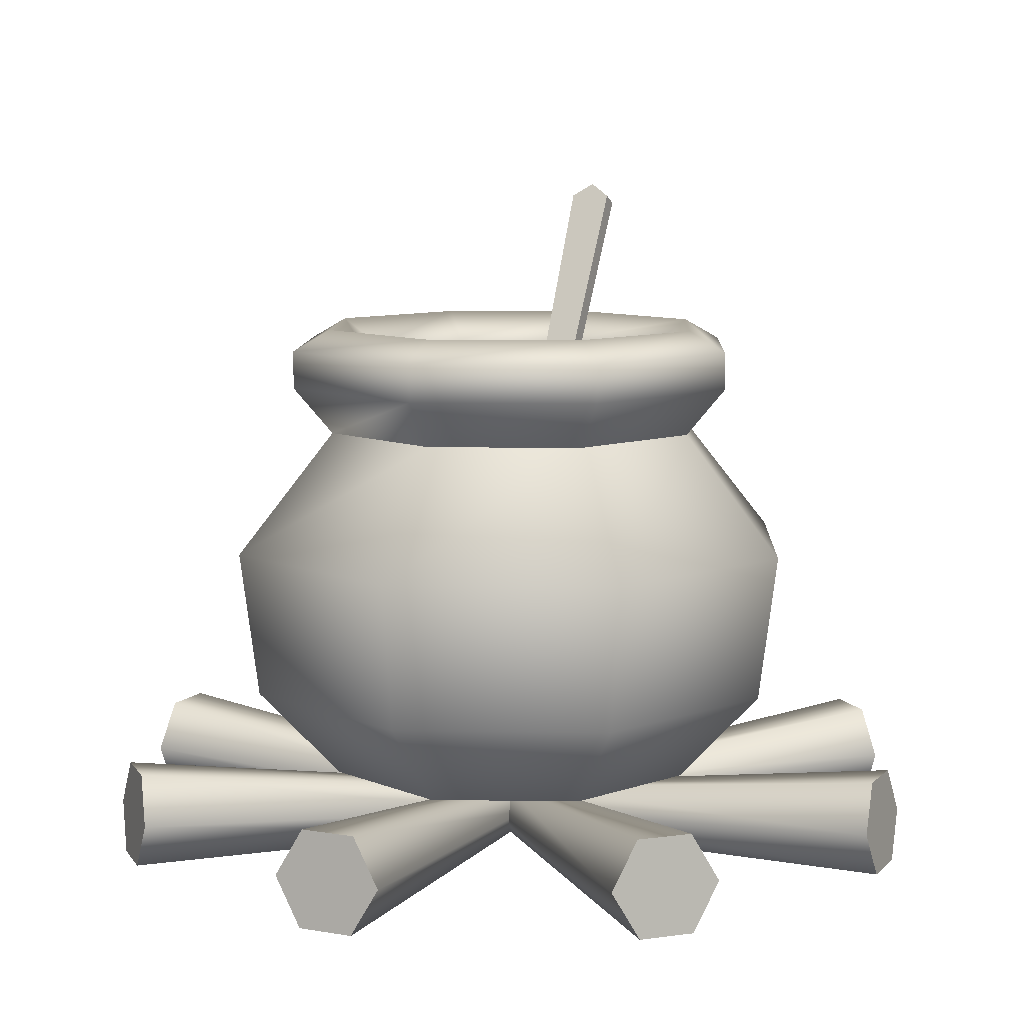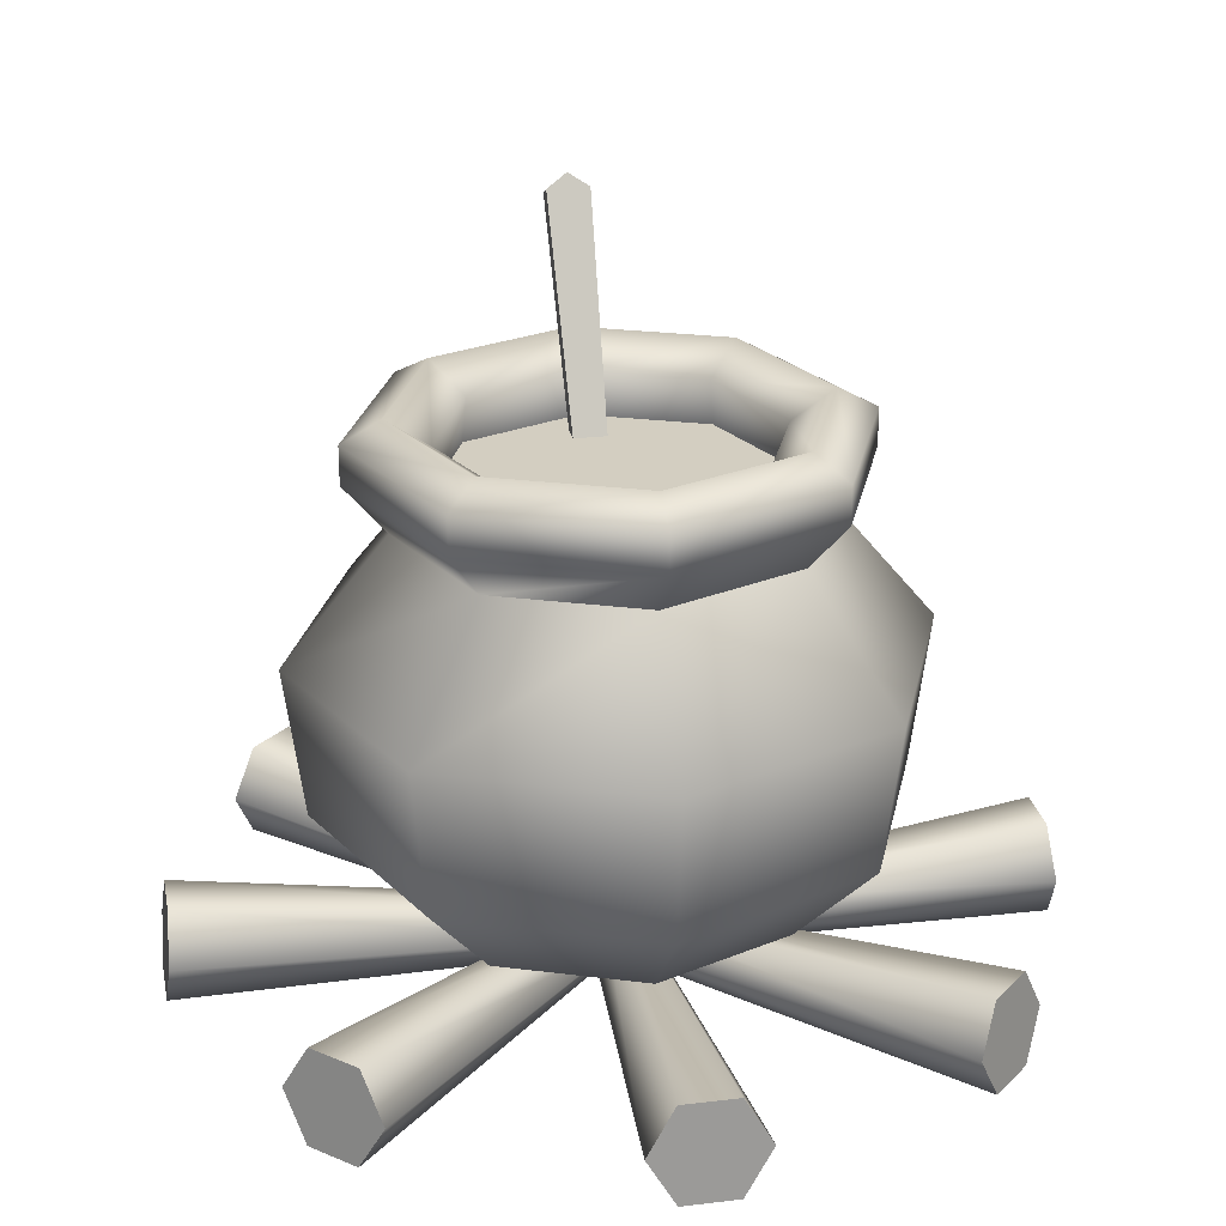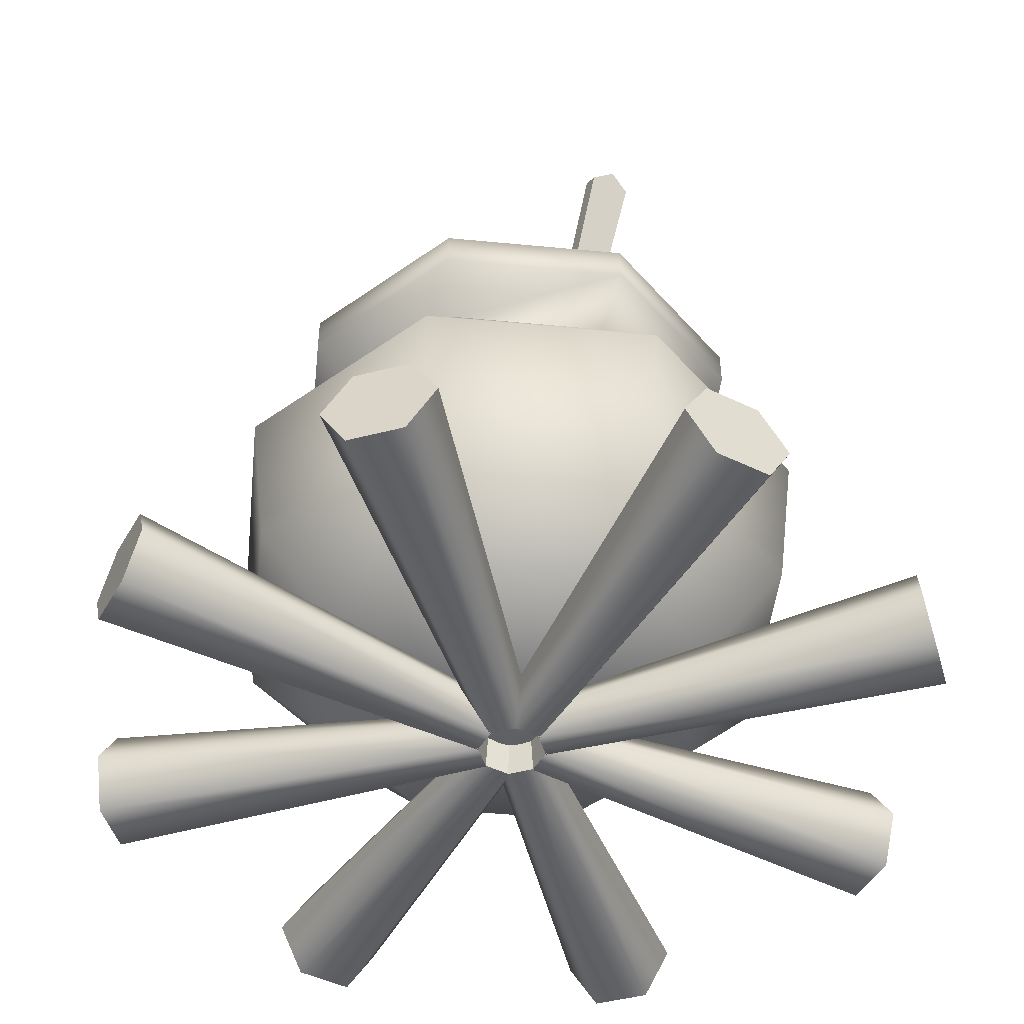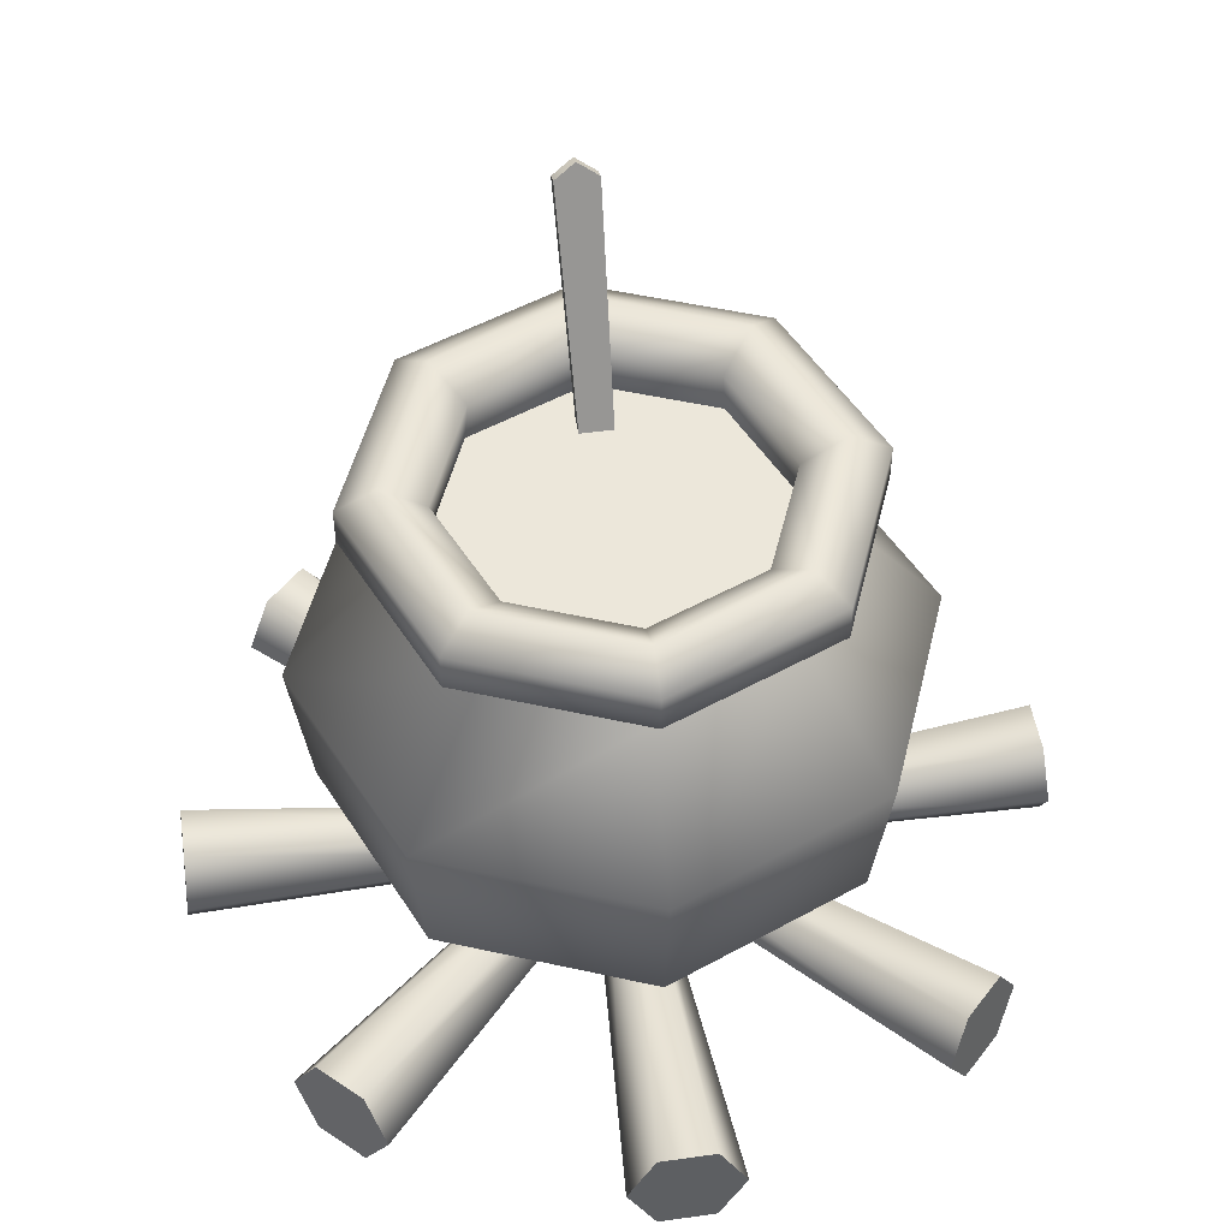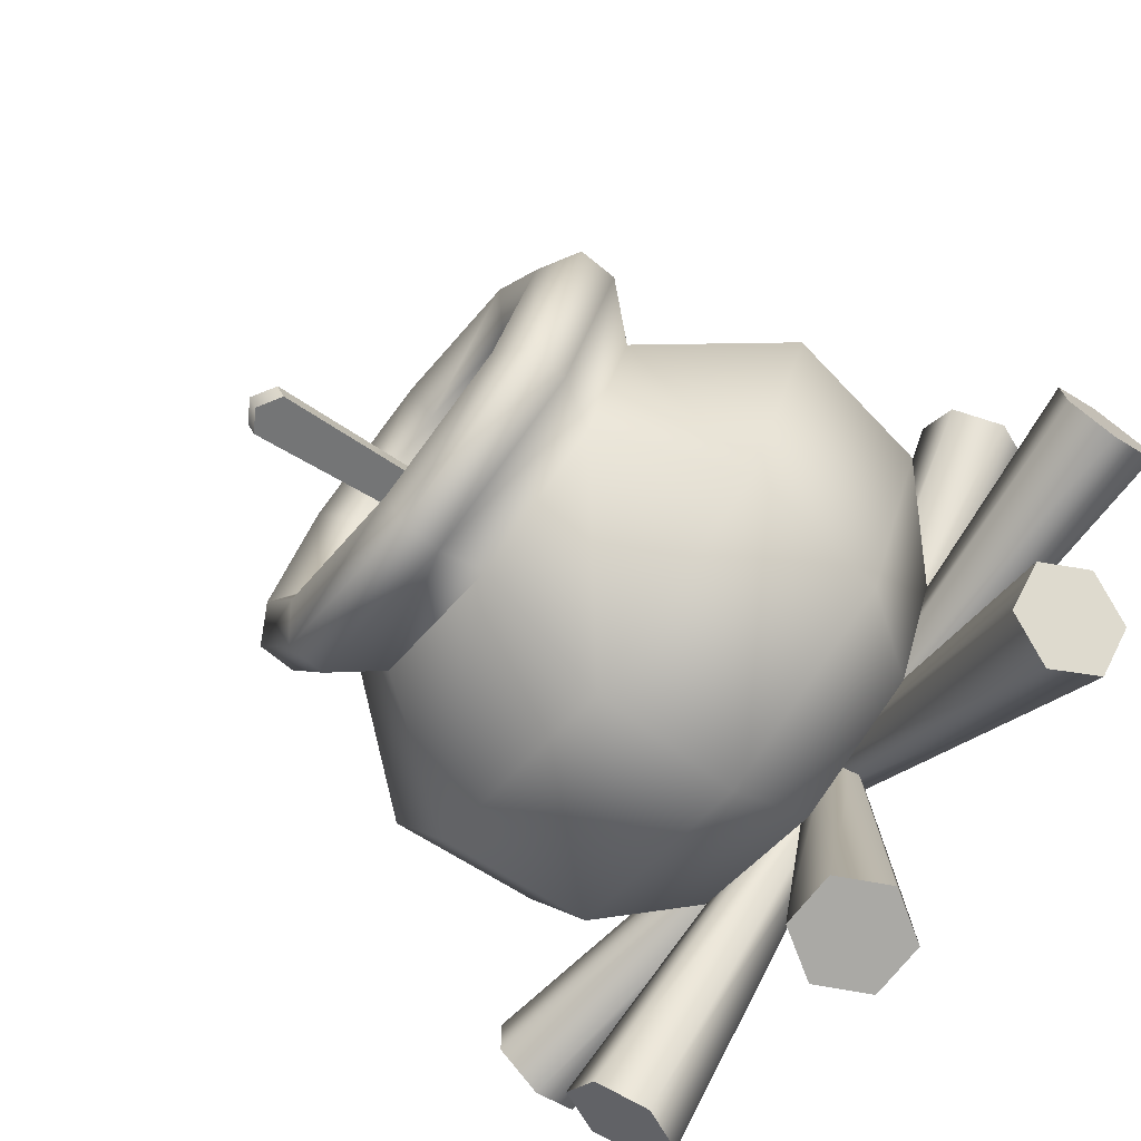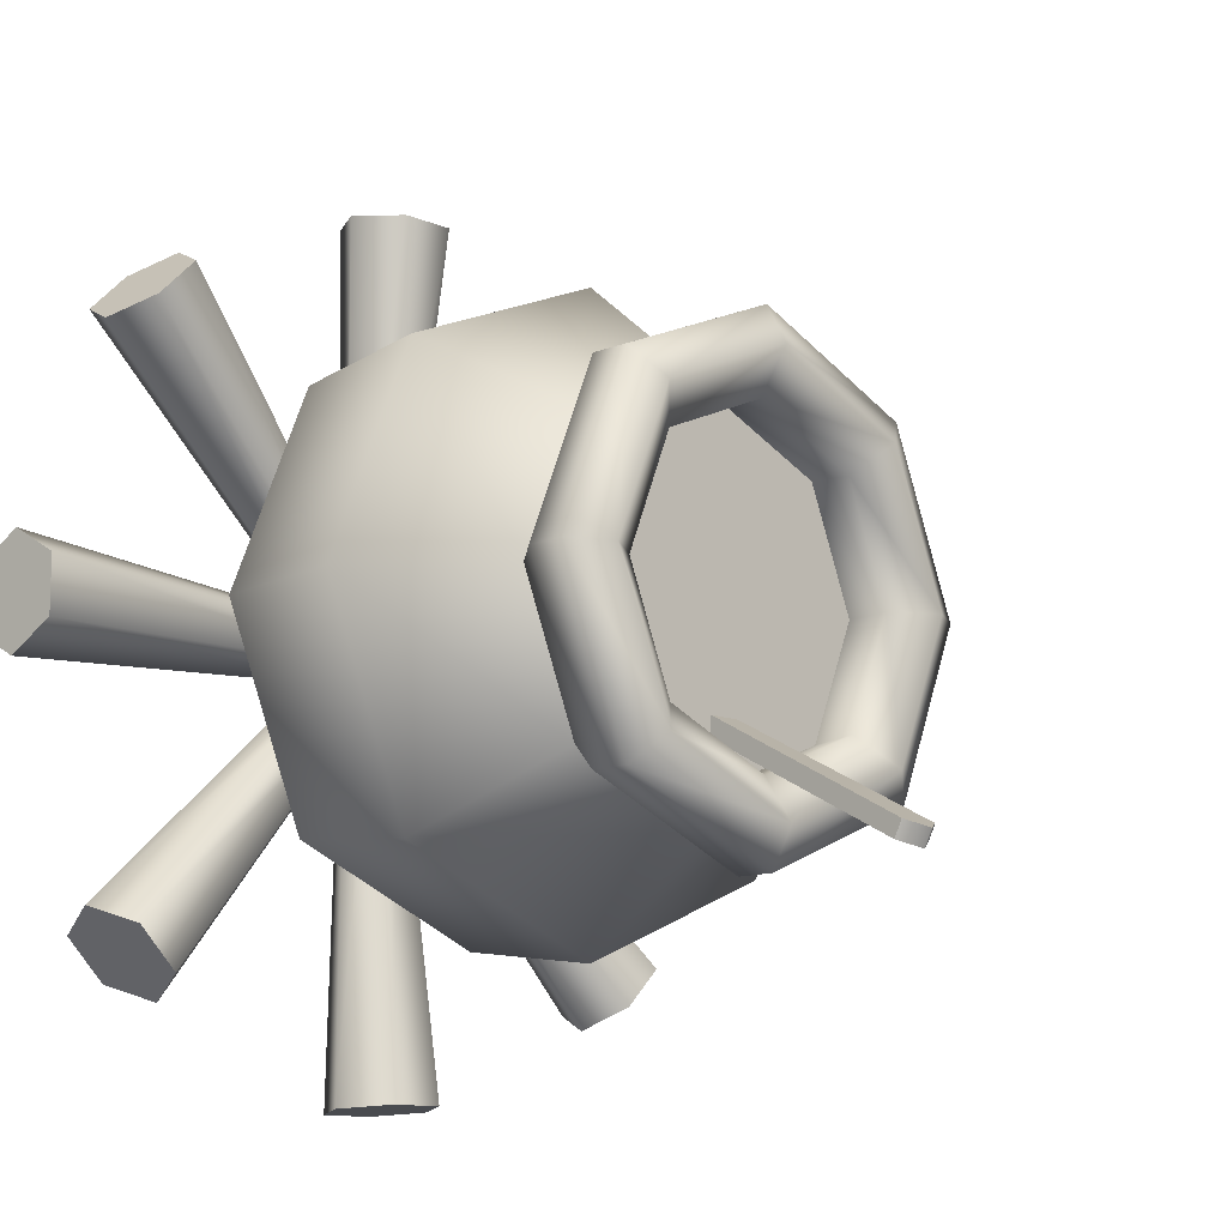
<metadata>
{"format":"obj","ext":"obj","renderer":"f3d","projection":"perspective","resolution":1024,"background":"white","views":[{"elev":9.0,"azim":24.8,"up":"+Y"},{"elev":25.1,"azim":-11.0,"up":"+Y"},{"elev":-47.5,"azim":151.3,"up":"+Y"},{"elev":50.3,"azim":-8.8,"up":"+Y"},{"elev":-73.4,"azim":-128.8,"up":"+Z"},{"elev":-11.5,"azim":134.3,"up":"+Z"}]}
</metadata>
<code>
v 0.4971 -0.4371 0.4971
v 0.7154 -0.1058 0.7154
v 0 -0.4371 0.703
v 0 -0.1058 1.012
v 0 -0.6104 0
v 0 0.4286 1.081
v 0.7642 0.4286 0.7642
v 0 0.8688 0.7159
v 0.5062 0.8688 0.5062
v 0 1.043 0.8631
v 0.6103 1.043 0.6103
v 0 1.179 0.8631
v 0.6103 1.179 0.6103
v 0 1.255 0.7243
v 0.5122 1.255 0.5122
v 0 1.153 0.573
v 0.4051 1.153 0.4051
v 0 0.9908 0.591
v 0 0.9908 0
v 0.4179 0.9908 0.4179
v 0.703 -0.4371 0
v 1.012 -0.1058 0
v 1.081 0.4286 0
v 0.7159 0.8688 0
v 0.8631 1.043 -0
v 0.8631 1.179 -0
v 0.7243 1.255 -0
v 0.573 1.153 -0
v 0.591 0.9908 0
v 0.4971 -0.4371 -0.4971
v 0.7154 -0.1058 -0.7154
v 0.7642 0.4286 -0.7642
v 0.5062 0.8688 -0.5062
v 0.6103 1.043 -0.6103
v 0.6103 1.179 -0.6103
v 0.5122 1.255 -0.5122
v 0.4051 1.153 -0.4051
v 0.4179 0.9908 -0.4179
v 0 -0.4371 -0.703
v 0 -0.1058 -1.012
v 0 0.4286 -1.081
v 0 0.8688 -0.7159
v -0 1.043 -0.8631
v -0 1.179 -0.8631
v -0 1.255 -0.7243
v -0 1.153 -0.573
v 0 0.9908 -0.591
v -0.4971 -0.4371 -0.4971
v -0.7154 -0.1058 -0.7154
v -0.7642 0.4286 -0.7642
v -0.5062 0.8688 -0.5062
v -0.6103 1.043 -0.6103
v -0.6103 1.179 -0.6103
v -0.5122 1.255 -0.5122
v -0.4051 1.153 -0.4051
v -0.4179 0.9908 -0.4179
v -0.703 -0.4371 0
v -1.012 -0.1058 0
v -1.081 0.4286 0
v -0.7159 0.8688 0
v -0.8631 1.043 0
v -0.8631 1.179 0
v -0.7243 1.255 0
v -0.573 1.153 0
v -0.591 0.9908 0
v -0.4971 -0.4371 0.4971
v -0.7154 -0.1058 0.7154
v -0.7642 0.4286 0.7642
v -0.5062 0.8688 0.5062
v -0.6103 1.043 0.6103
v -0.6103 1.179 0.6103
v -0.5122 1.255 0.5122
v -0.4051 1.153 0.4051
v -0.4179 0.9908 0.4179
v -0.05183 0.6598 -0.2092
v 0.04922 0.6598 -0.2092
v -0.07541 1.723 -0.7604
v 0.07281 1.723 -0.7604
v -0.07541 1.694 -0.8166
v 0.07281 1.694 -0.8166
v -0.05183 0.6306 -0.2654
v 0.04922 0.6306 -0.2654
v -0.001301 1.769 -0.7845
v -0.001301 1.74 -0.8407
f 3 1 2 4
f 4 2 7 6
f 6 7 9 8
f 8 9 11 10
f 10 11 13 12
f 12 13 15 14
f 14 15 17 16
f 16 17 20 18
f 19 18 20
f 3 5 1
f 1 21 22 2
f 2 22 23 7
f 7 23 24 9
f 9 24 25 11
f 11 25 26 13
f 13 26 27 15
f 15 27 28 17
f 17 28 29 20
f 19 20 29
f 1 5 21
f 21 30 31 22
f 22 31 32 23
f 23 32 33 24
f 24 33 34 25
f 25 34 35 26
f 26 35 36 27
f 27 36 37 28
f 28 37 38 29
f 19 29 38
f 21 5 30
f 30 39 40 31
f 31 40 41 32
f 32 41 42 33
f 33 42 43 34
f 34 43 44 35
f 35 44 45 36
f 36 45 46 37
f 37 46 47 38
f 19 38 47
f 30 5 39
f 39 48 49 40
f 40 49 50 41
f 41 50 51 42
f 42 51 52 43
f 43 52 53 44
f 44 53 54 45
f 45 54 55 46
f 46 55 56 47
f 19 47 56
f 39 5 48
f 48 57 58 49
f 49 58 59 50
f 50 59 60 51
f 51 60 61 52
f 52 61 62 53
f 53 62 63 54
f 54 63 64 55
f 55 64 65 56
f 19 56 65
f 48 5 57
f 57 66 67 58
f 58 67 68 59
f 59 68 69 60
f 60 69 70 61
f 61 70 71 62
f 62 71 72 63
f 63 72 73 64
f 64 73 74 65
f 19 65 74
f 57 5 66
f 66 3 4 67
f 67 4 6 68
f 68 6 8 69
f 69 8 10 70
f 70 10 12 71
f 71 12 14 72
f 72 14 16 73
f 73 16 18 74
f 19 74 18
f 66 5 3
f 75 83 77
f 84 83 78 80
f 82 84 80
f 76 82 80 78
f 81 75 77 79
f 83 76 78
f 75 76 83
f 79 84 81
f 81 84 82
f 77 83 84 79
v 0.04911 -0.5376 0.09739
v -0.04911 -0.5376 0.09739
v -0.09821 -0.6225 0.1034
v -0.04911 -0.7073 0.1094
v 0.04911 -0.7073 0.1094
v 0.09821 -0.6225 0.1034
v 0.09878 -0.3526 1.487
v -0.09878 -0.3526 1.487
v -0.1976 -0.5233 1.5
v -0.09878 -0.6939 1.512
v 0.09878 -0.6939 1.512
v 0.1976 -0.5233 1.5
v 0 -0.6225 0.1034
v 0 -0.5233 1.5
f 85 86 92 91
f 86 87 93 92
f 87 88 94 93
f 88 89 95 94
f 89 90 96 95
f 90 85 91 96
f 86 85 97
f 87 86 97
f 88 87 97
f 89 88 97
f 90 89 97
f 85 90 97
f 91 92 98
f 92 93 98
f 93 94 98
f 94 95 98
f 95 96 98
f 96 91 98
v -0.04911 -0.5376 -0.09739
v 0.04911 -0.5376 -0.09739
v 0.09821 -0.6225 -0.1034
v 0.04911 -0.7073 -0.1094
v -0.04911 -0.7073 -0.1094
v -0.09821 -0.6225 -0.1034
v -0.09878 -0.3526 -1.487
v 0.09878 -0.3526 -1.487
v 0.1976 -0.5233 -1.5
v 0.09878 -0.6939 -1.512
v -0.09878 -0.6939 -1.512
v -0.1976 -0.5233 -1.5
v 0 -0.6225 -0.1034
v 0 -0.5233 -1.5
f 99 100 106 105
f 100 101 107 106
f 101 102 108 107
f 102 103 109 108
f 103 104 110 109
f 104 99 105 110
f 100 99 111
f 101 100 111
f 102 101 111
f 103 102 111
f 104 103 111
f 99 104 111
f 105 106 112
f 106 107 112
f 107 108 112
f 108 109 112
f 109 110 112
f 110 105 112
v -0.09739 -0.5376 0.04911
v -0.09739 -0.5376 -0.04911
v -0.1034 -0.6225 -0.09821
v -0.1094 -0.7073 -0.04911
v -0.1094 -0.7073 0.04911
v -0.1034 -0.6225 0.09821
v -1.487 -0.3526 0.09878
v -1.487 -0.3526 -0.09878
v -1.5 -0.5233 -0.1976
v -1.512 -0.6939 -0.09878
v -1.512 -0.6939 0.09878
v -1.5 -0.5233 0.1976
v -0.1034 -0.6225 0
v -1.5 -0.5233 0
f 113 114 120 119
f 114 115 121 120
f 115 116 122 121
f 116 117 123 122
f 117 118 124 123
f 118 113 119 124
f 114 113 125
f 115 114 125
f 116 115 125
f 117 116 125
f 118 117 125
f 113 118 125
f 119 120 126
f 120 121 126
f 121 122 126
f 122 123 126
f 123 124 126
f 124 119 126
v 0.09739 -0.5376 -0.04911
v 0.09739 -0.5376 0.04911
v 0.1034 -0.6225 0.09821
v 0.1094 -0.7073 0.04911
v 0.1094 -0.7073 -0.04911
v 0.1034 -0.6225 -0.09821
v 1.487 -0.3526 -0.09878
v 1.487 -0.3526 0.09878
v 1.5 -0.5233 0.1976
v 1.512 -0.6939 0.09878
v 1.512 -0.6939 -0.09878
v 1.5 -0.5233 -0.1976
v 0.1034 -0.6225 0
v 1.5 -0.5233 0
f 127 128 134 133
f 128 129 135 134
f 129 130 136 135
f 130 131 137 136
f 131 132 138 137
f 132 127 133 138
f 128 127 139
f 129 128 139
f 130 129 139
f 131 130 139
f 132 131 139
f 127 132 139
f 133 134 140
f 134 135 140
f 135 136 140
f 136 137 140
f 137 138 140
f 138 133 140
v -0.03415 -0.5376 0.1036
v -0.1036 -0.5376 0.03415
v -0.1426 -0.6225 0.003685
v -0.1121 -0.7073 0.04267
v -0.04267 -0.7073 0.1121
v -0.003685 -0.6225 0.1426
v -0.9819 -0.3526 1.122
v -1.122 -0.3526 0.9819
v -1.2 -0.5233 0.9206
v -1.139 -0.6939 0.999
v -0.999 -0.6939 1.139
v -0.9206 -0.5233 1.2
v -0.07313 -0.6225 0.07313
v -1.06 -0.5233 1.06
f 141 142 148 147
f 142 143 149 148
f 143 144 150 149
f 144 145 151 150
f 145 146 152 151
f 146 141 147 152
f 142 141 153
f 143 142 153
f 144 143 153
f 145 144 153
f 146 145 153
f 141 146 153
f 147 148 154
f 148 149 154
f 149 150 154
f 150 151 154
f 151 152 154
f 152 147 154
v 0.03415 -0.5376 -0.1036
v 0.1036 -0.5376 -0.03415
v 0.1426 -0.6225 -0.003685
v 0.1121 -0.7073 -0.04267
v 0.04267 -0.7073 -0.1121
v 0.003685 -0.6225 -0.1426
v 0.9819 -0.3526 -1.122
v 1.122 -0.3526 -0.9819
v 1.2 -0.5233 -0.9206
v 1.139 -0.6939 -0.999
v 0.999 -0.6939 -1.139
v 0.9206 -0.5233 -1.2
v 0.07313 -0.6225 -0.07313
v 1.06 -0.5233 -1.06
f 155 156 162 161
f 156 157 163 162
f 157 158 164 163
f 158 159 165 164
f 159 160 166 165
f 160 155 161 166
f 156 155 167
f 157 156 167
f 158 157 167
f 159 158 167
f 160 159 167
f 155 160 167
f 161 162 168
f 162 163 168
f 163 164 168
f 164 165 168
f 165 166 168
f 166 161 168
v -0.1036 -0.5376 -0.03415
v -0.03415 -0.5376 -0.1036
v -0.003685 -0.6225 -0.1426
v -0.04267 -0.7073 -0.1121
v -0.1121 -0.7073 -0.04267
v -0.1426 -0.6225 -0.003685
v -1.122 -0.3526 -0.9819
v -0.9819 -0.3526 -1.122
v -0.9206 -0.5233 -1.2
v -0.999 -0.6939 -1.139
v -1.139 -0.6939 -0.999
v -1.2 -0.5233 -0.9206
v -0.07313 -0.6225 -0.07313
v -1.06 -0.5233 -1.06
f 169 170 176 175
f 170 171 177 176
f 171 172 178 177
f 172 173 179 178
f 173 174 180 179
f 174 169 175 180
f 170 169 181
f 171 170 181
f 172 171 181
f 173 172 181
f 174 173 181
f 169 174 181
f 175 176 182
f 176 177 182
f 177 178 182
f 178 179 182
f 179 180 182
f 180 175 182
v 0.1036 -0.5376 0.03415
v 0.03415 -0.5376 0.1036
v 0.003685 -0.6225 0.1426
v 0.04267 -0.7073 0.1121
v 0.1121 -0.7073 0.04267
v 0.1426 -0.6225 0.003685
v 1.122 -0.3526 0.9819
v 0.9819 -0.3526 1.122
v 0.9206 -0.5233 1.2
v 0.999 -0.6939 1.139
v 1.139 -0.6939 0.999
v 1.2 -0.5233 0.9206
v 0.07313 -0.6225 0.07313
v 1.06 -0.5233 1.06
f 183 184 190 189
f 184 185 191 190
f 185 186 192 191
f 186 187 193 192
f 187 188 194 193
f 188 183 189 194
f 184 183 195
f 185 184 195
f 186 185 195
f 187 186 195
f 188 187 195
f 183 188 195
f 189 190 196
f 190 191 196
f 191 192 196
f 192 193 196
f 193 194 196
f 194 189 196

</code>
